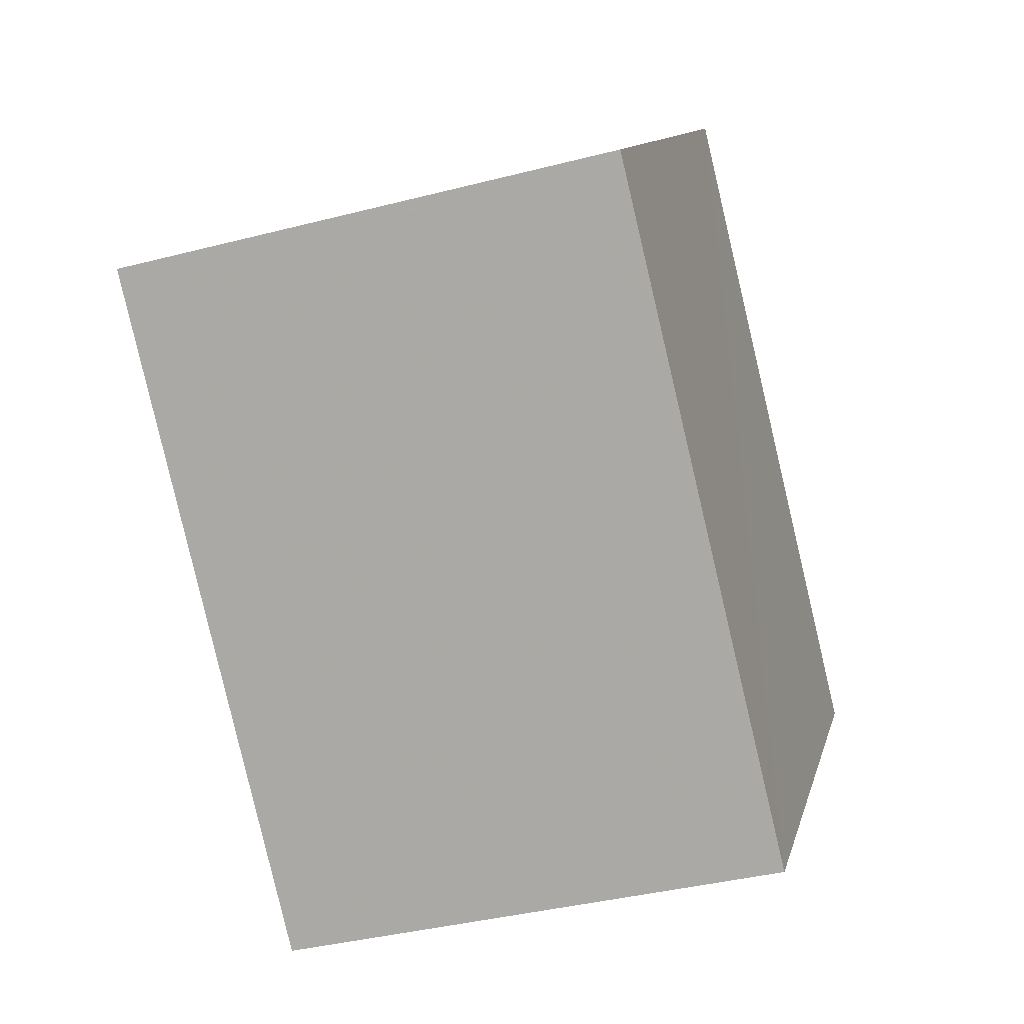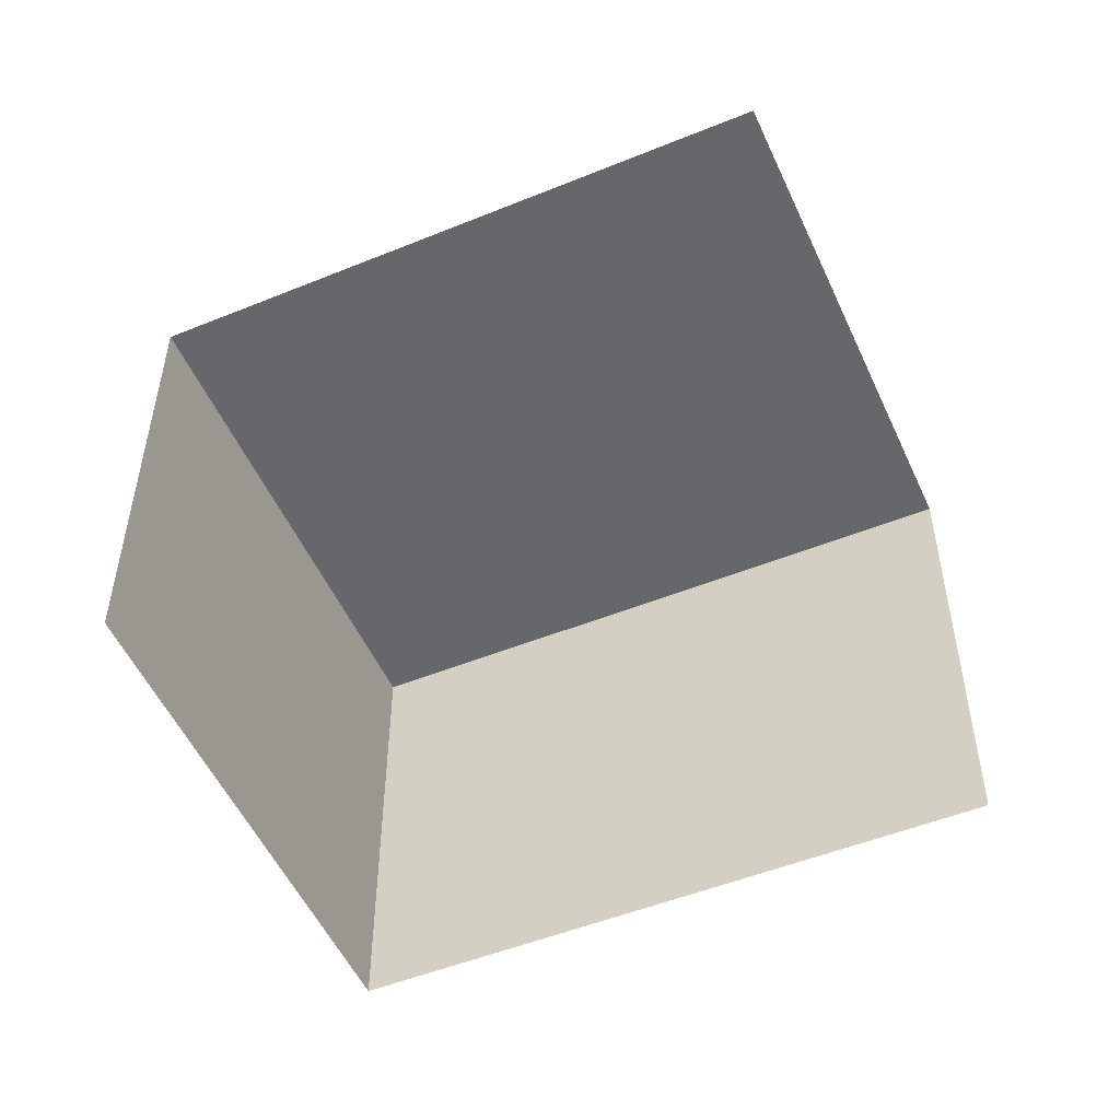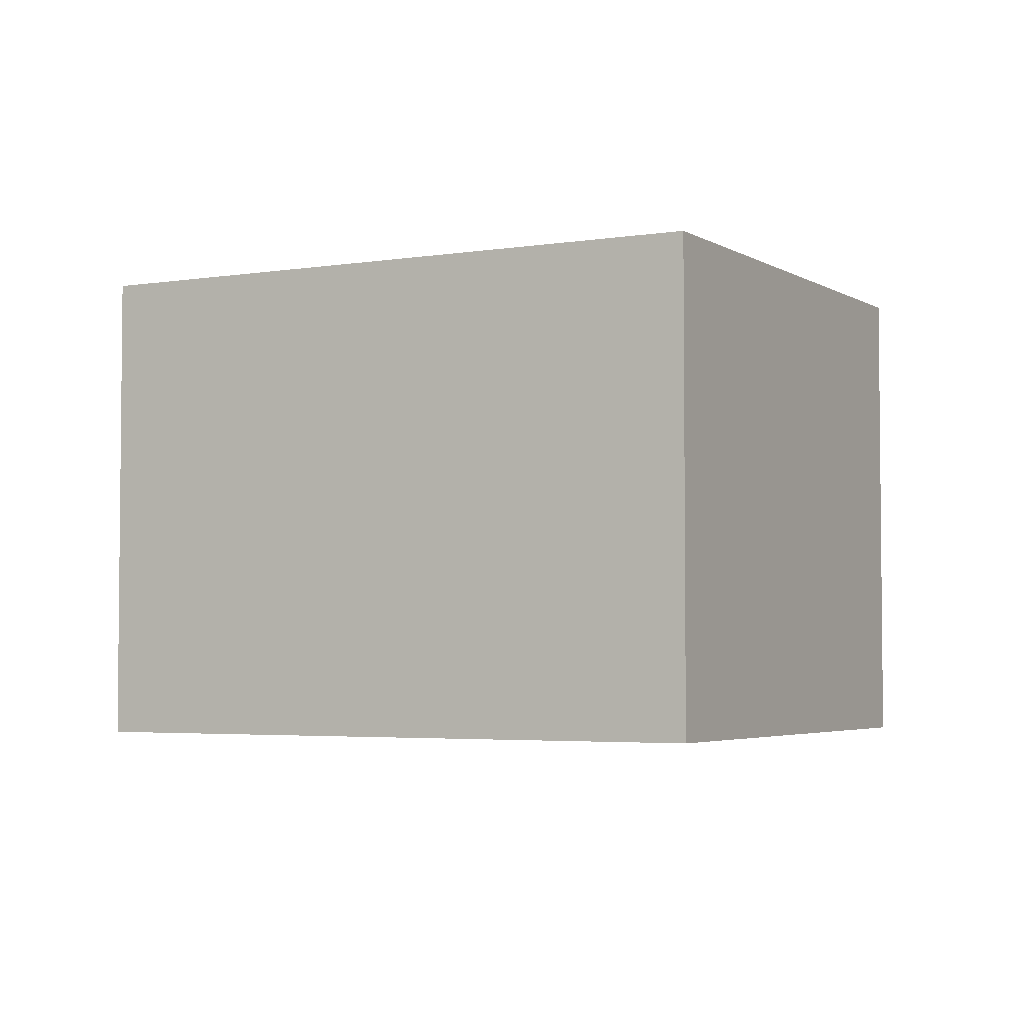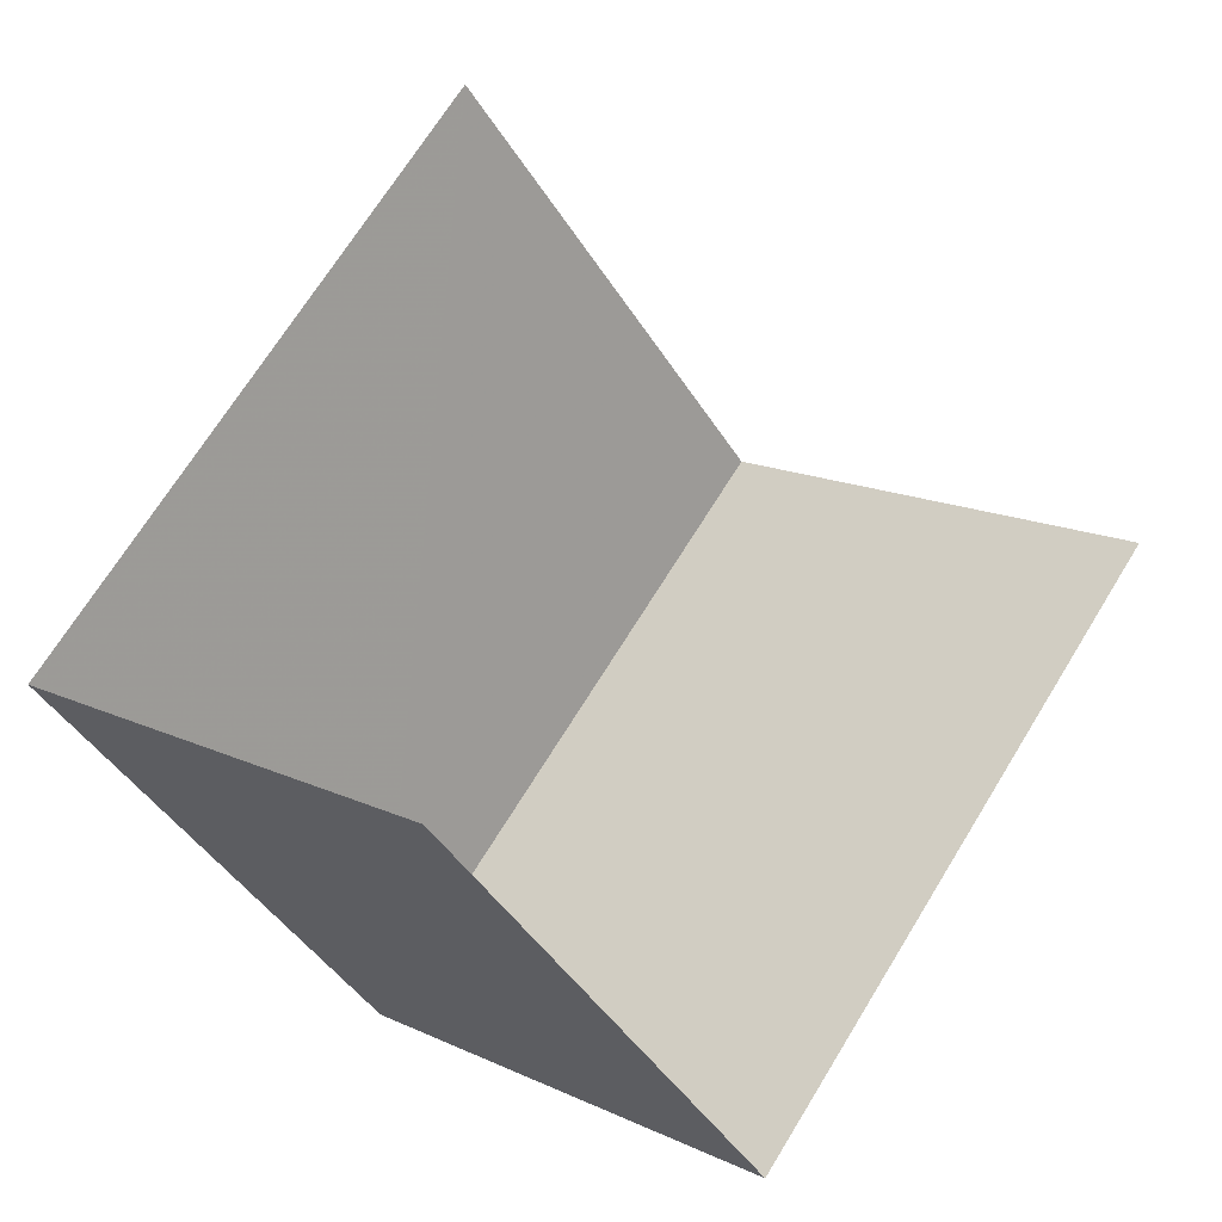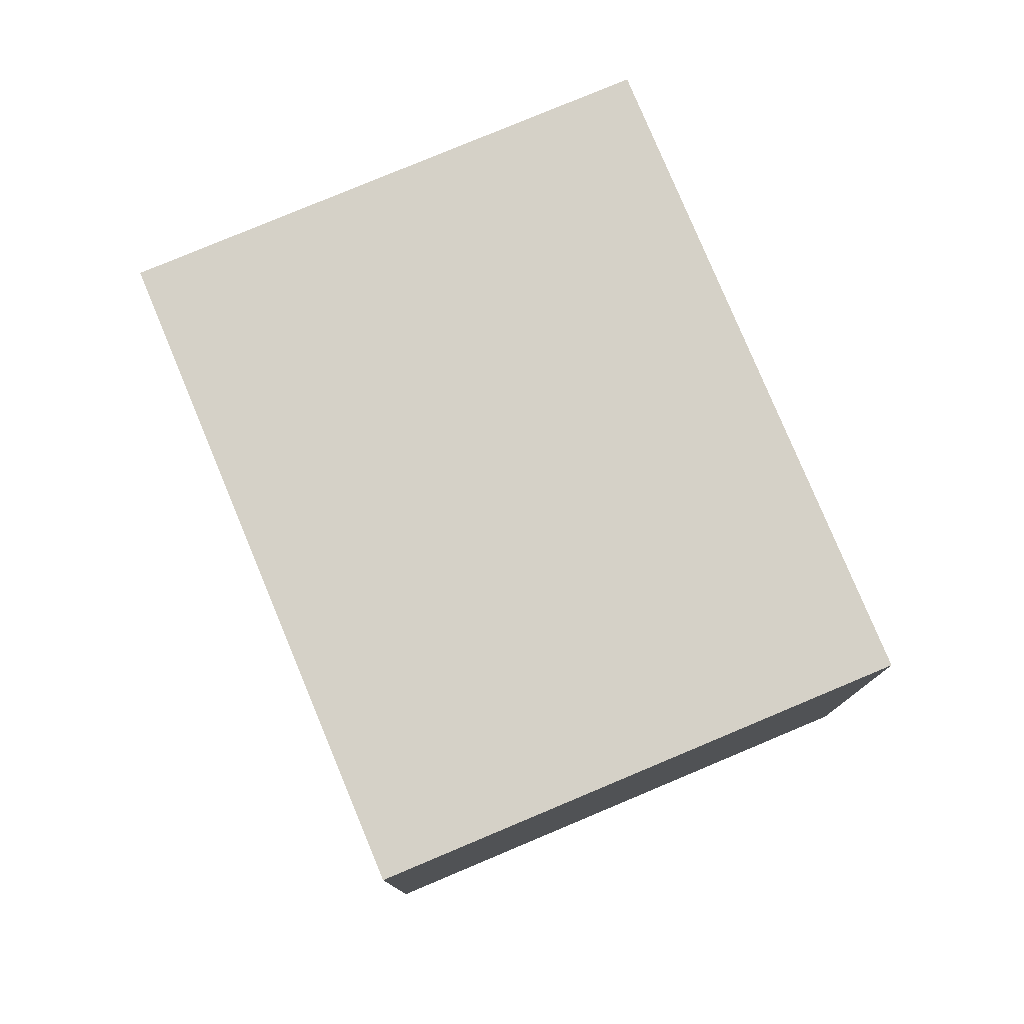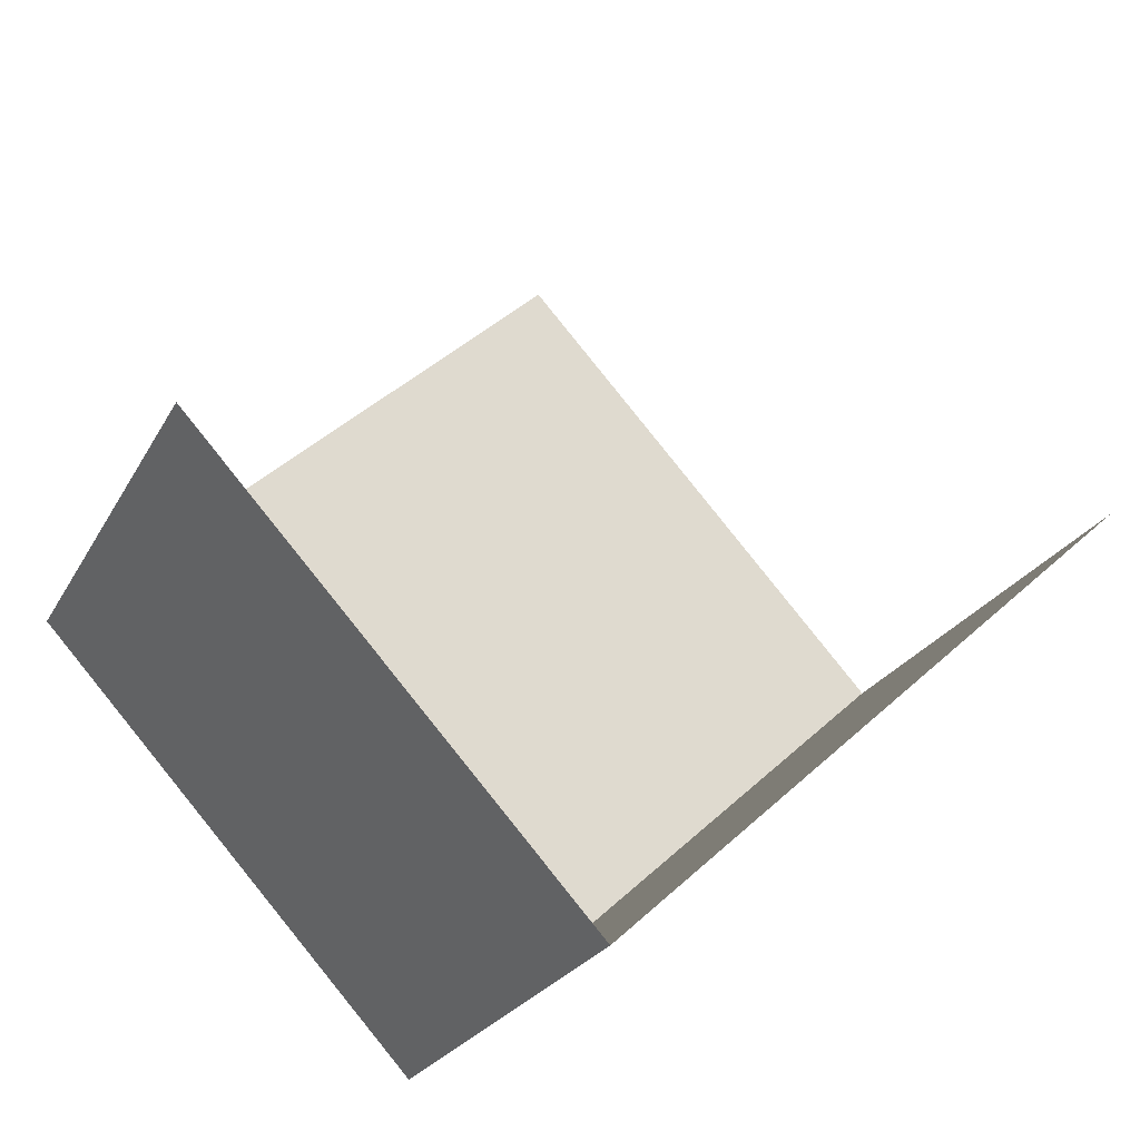
<metadata>
{"format":"obj","ext":"obj","renderer":"f3d","projection":"perspective","resolution":1024,"background":"white","views":[{"elev":-38.2,"azim":-71.9,"up":"+Y"},{"elev":-52.0,"azim":161.0,"up":"+Z"},{"elev":-3.6,"azim":-13.7,"up":"+Z"},{"elev":15.3,"azim":134.8,"up":"+Y"},{"elev":78.8,"azim":24.7,"up":"+Z"},{"elev":-23.6,"azim":157.9,"up":"+Y"}]}
</metadata>
<code>
v -2.198e+05 -1.234e+05 40.67
v -2.198e+05 -1.234e+05 40.67
v -2.198e+05 -1.234e+05 40.67
v -2.198e+05 -1.234e+05 40.67
v -2.198e+05 -1.234e+05 43.29
v -2.198e+05 -1.234e+05 43.29
v -2.198e+05 -1.234e+05 43.29
v -2.198e+05 -1.234e+05 43.29
f 1 2 3
f 1 4 2
f 7 1 3
f 7 6 1
f 8 4 1
f 6 8 1
f 5 6 7
f 5 8 6
f 8 2 4
f 8 5 2
f 7 3 2
f 5 7 2

</code>
